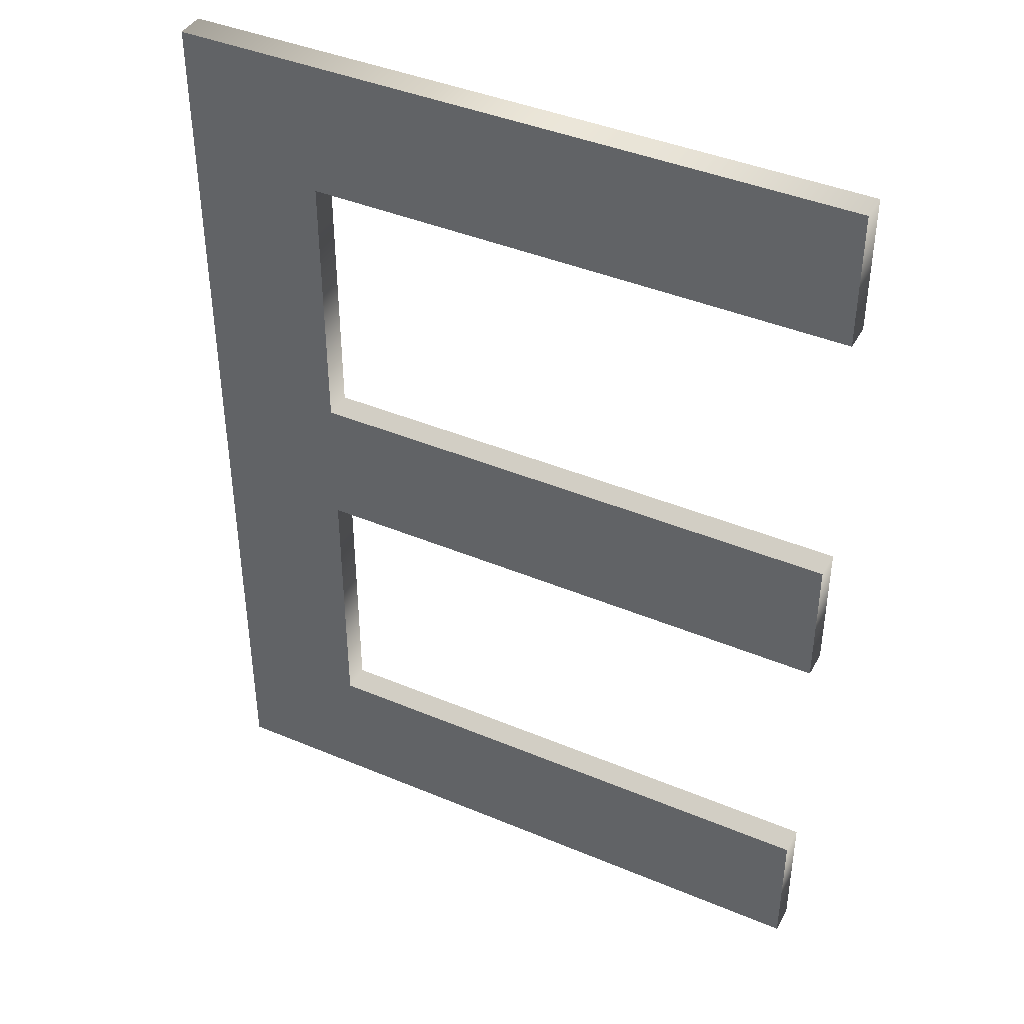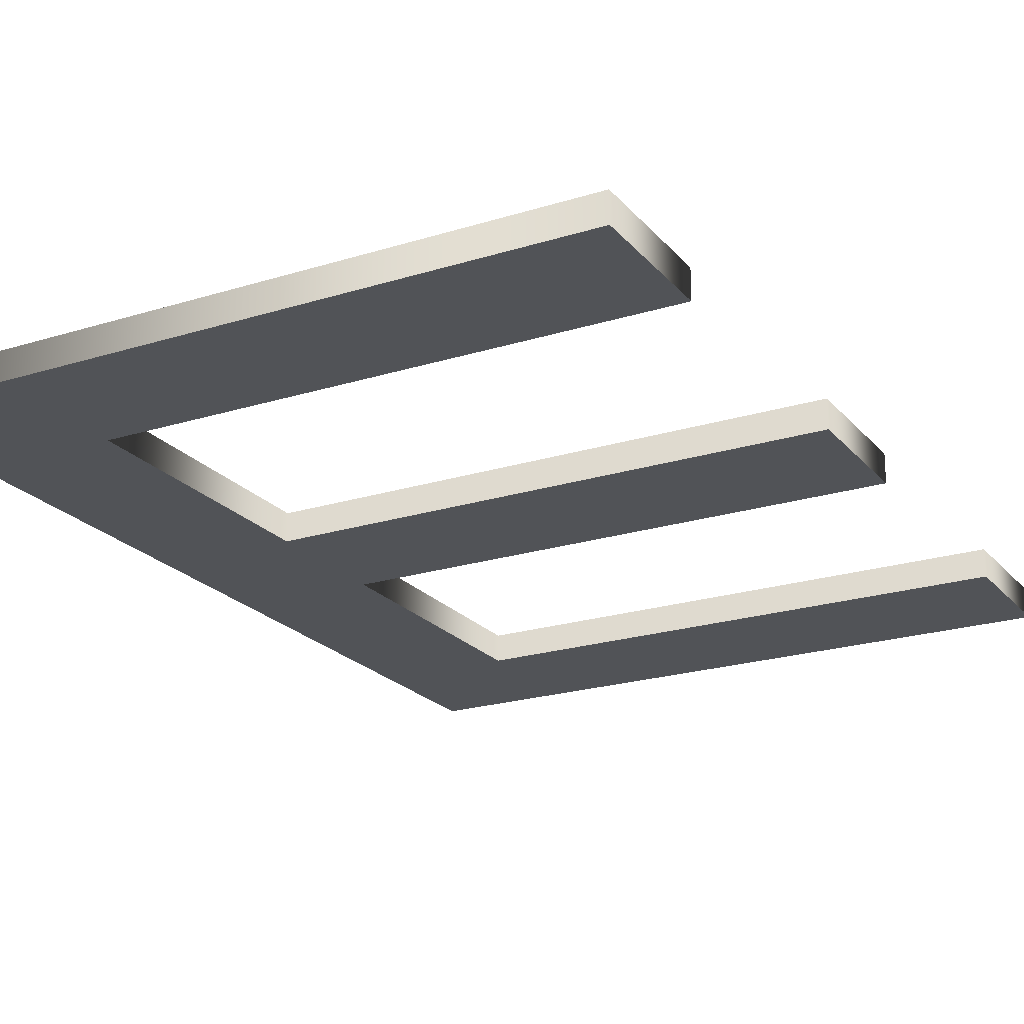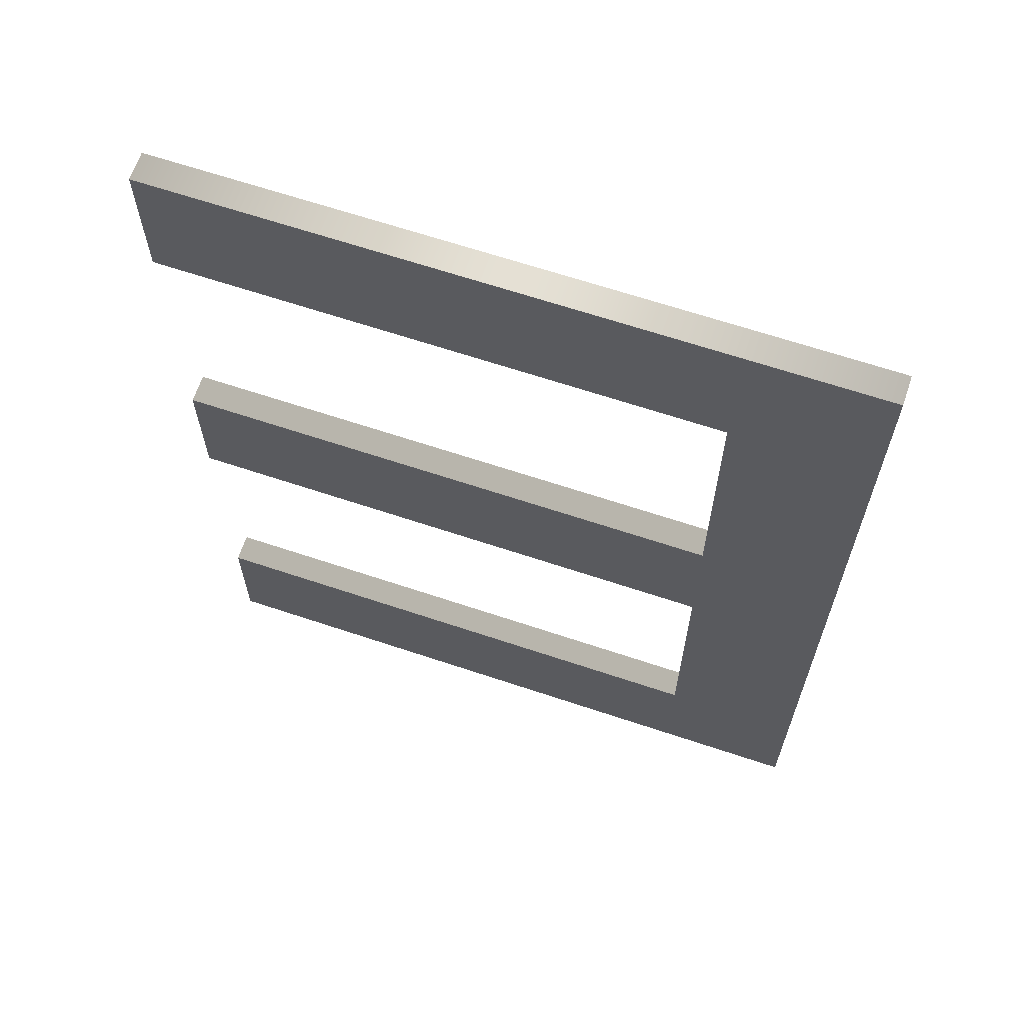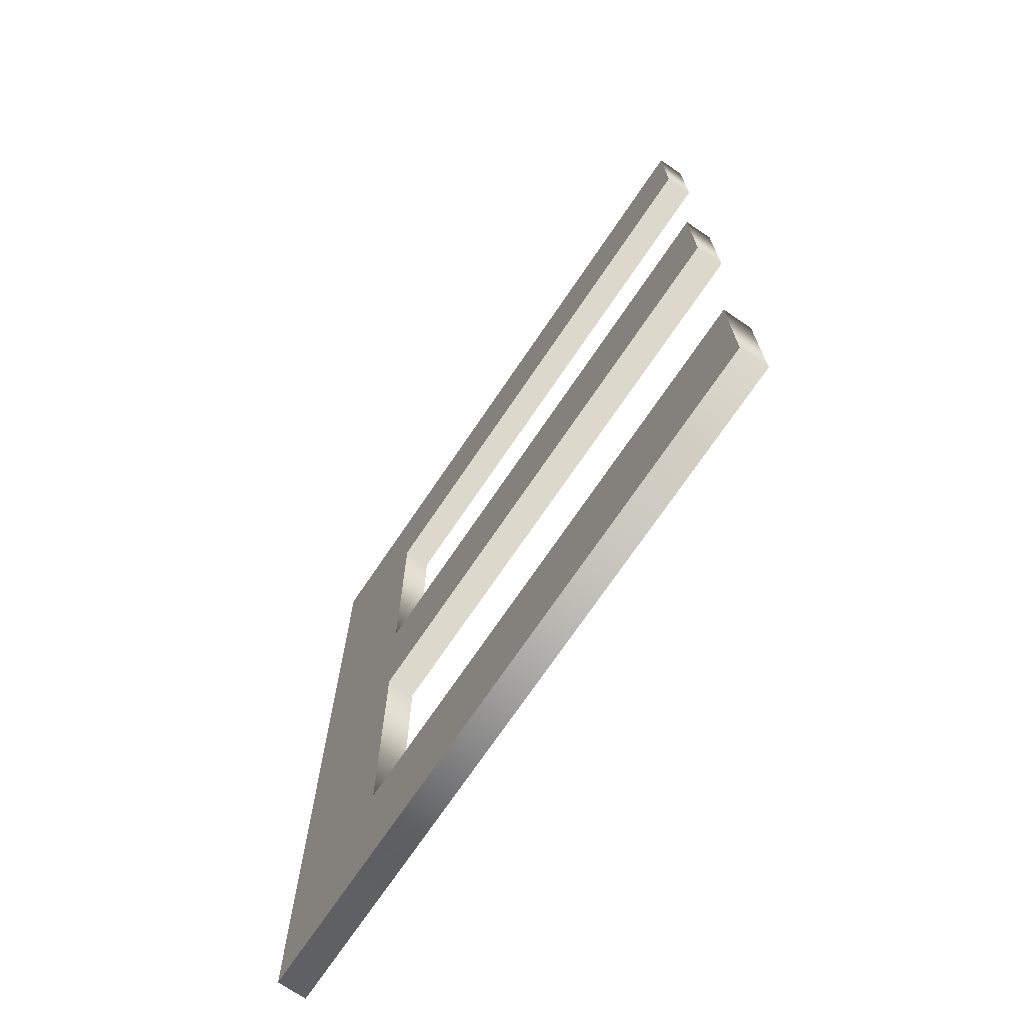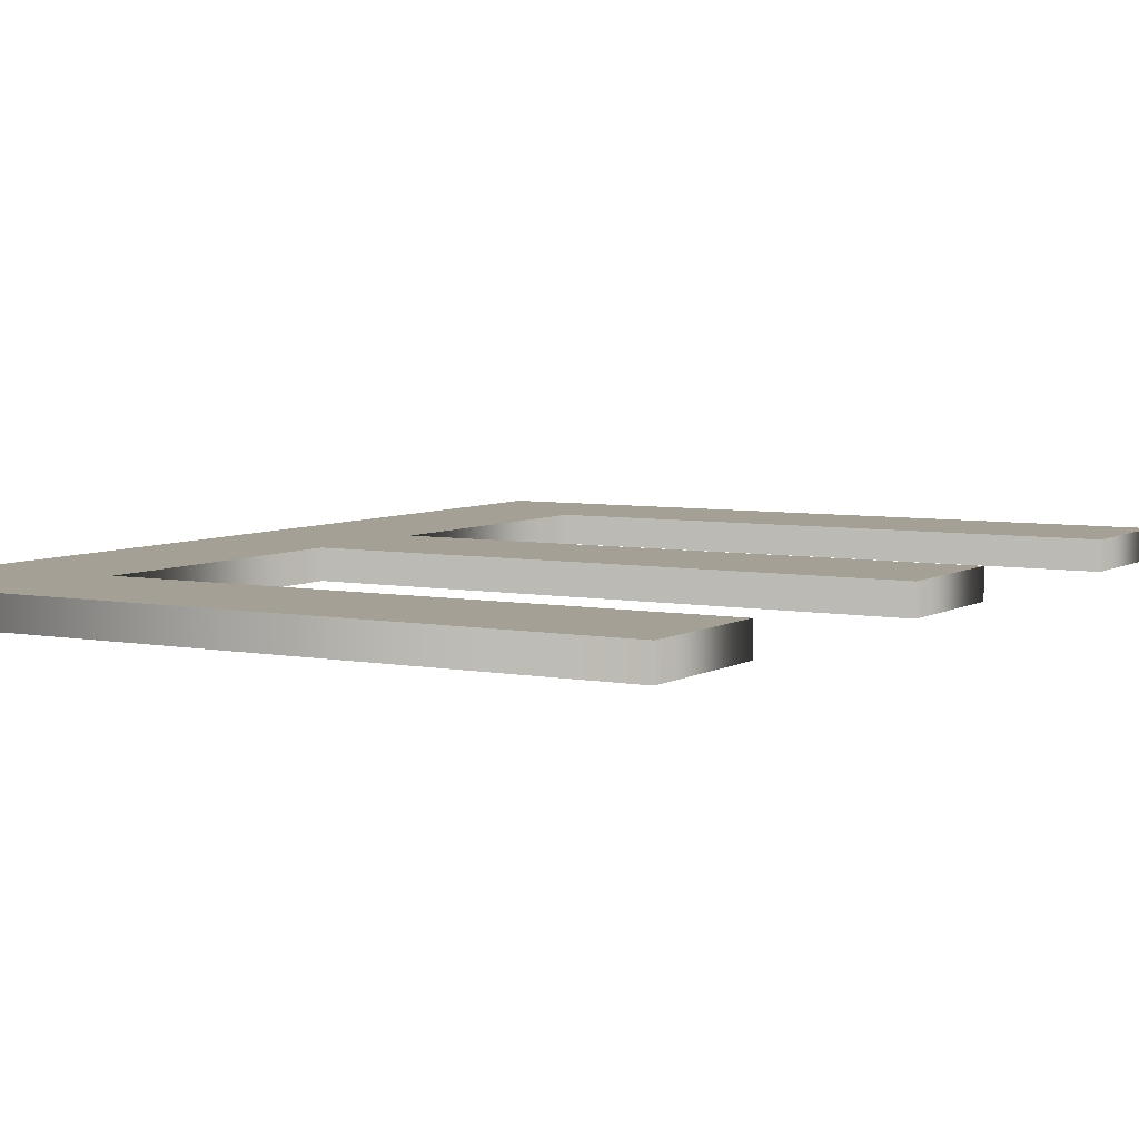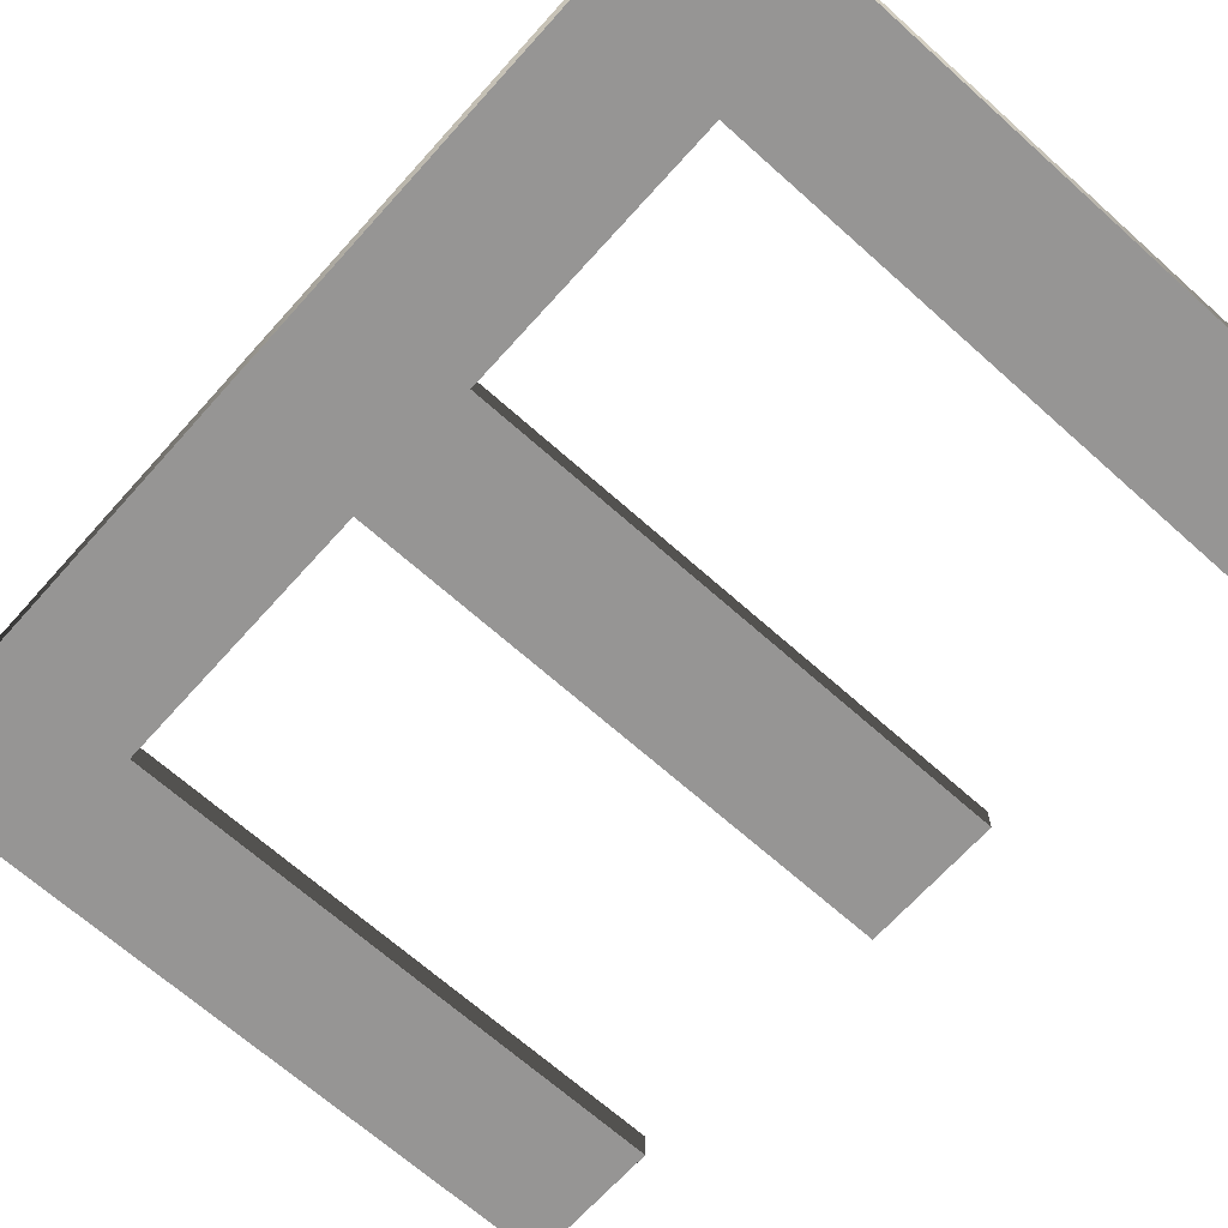
<metadata>
{"format":"obj","ext":"obj","renderer":"f3d","projection":"perspective","resolution":1024,"background":"white","views":[{"elev":41.5,"azim":26.9,"up":"+Z"},{"elev":-21.7,"azim":28.8,"up":"+Y"},{"elev":65.5,"azim":-161.4,"up":"+Z"},{"elev":-72.1,"azim":55.9,"up":"+Z"},{"elev":5.7,"azim":30.4,"up":"+Y"},{"elev":-67.5,"azim":-41.9,"up":"+Y"}]}
</metadata>
<code>
o Text
v 0 0.01 0
v 0 0.01 -0.672
v 0.4798 0.01 -0.672
v 0.4798 0.01 -0.5759
v 0.09606 0.01 -0.5759
v 0.09606 0.01 -0.3838
v 0.4798 0.01 -0.3838
v 0.4798 0.01 -0.2882
v 0.09606 0.01 -0.2882
v 0.09606 0.01 -0.09606
v 0.4798 0.01 -0.09606
v 0.4798 0.01 0
v 0 -0.01 0
v 0 -0.01 -0.672
v 0.4798 -0.01 -0.672
v 0.4798 -0.01 -0.5759
v 0.09606 -0.01 -0.5759
v 0.09606 -0.01 -0.3838
v 0.4798 -0.01 -0.3838
v 0.4798 -0.01 -0.2882
v 0.09606 -0.01 -0.2882
v 0.09606 -0.01 -0.09606
v 0.4798 -0.01 -0.09606
v 0.4798 -0.01 0
v 0 -0.01 0
v 0 0.01 0
v 0 -0.01 -0.672
v 0 0.01 -0.672
v 0.4798 -0.01 -0.672
v 0.4798 0.01 -0.672
v 0.4798 -0.01 -0.5759
v 0.4798 0.01 -0.5759
v 0.09606 -0.01 -0.5759
v 0.09606 0.01 -0.5759
v 0.09606 -0.01 -0.3838
v 0.09606 0.01 -0.3838
v 0.4798 -0.01 -0.3838
v 0.4798 0.01 -0.3838
v 0.4798 -0.01 -0.2882
v 0.4798 0.01 -0.2882
v 0.09606 -0.01 -0.2882
v 0.09606 0.01 -0.2882
v 0.09606 -0.01 -0.09606
v 0.09606 0.01 -0.09606
v 0.4798 -0.01 -0.09606
v 0.4798 0.01 -0.09606
v 0.4798 -0.01 0
v 0.4798 0.01 0
f 1 5 2
f 5 3 2
f 5 4 3
f 1 6 5
f 1 9 6
f 9 7 6
f 9 8 7
f 1 10 9
f 1 11 10
f 1 12 11
f 17 13 14
f 15 17 14
f 16 17 15
f 18 13 17
f 21 13 18
f 19 21 18
f 20 21 19
f 22 13 21
f 23 13 22
f 24 13 23
f 26 28 27 25
f 28 30 29 27
f 30 32 31 29
f 32 34 33 31
f 34 36 35 33
f 36 38 37 35
f 38 40 39 37
f 40 42 41 39
f 42 44 43 41
f 44 46 45 43
f 46 48 47 45
f 48 26 25 47

</code>
